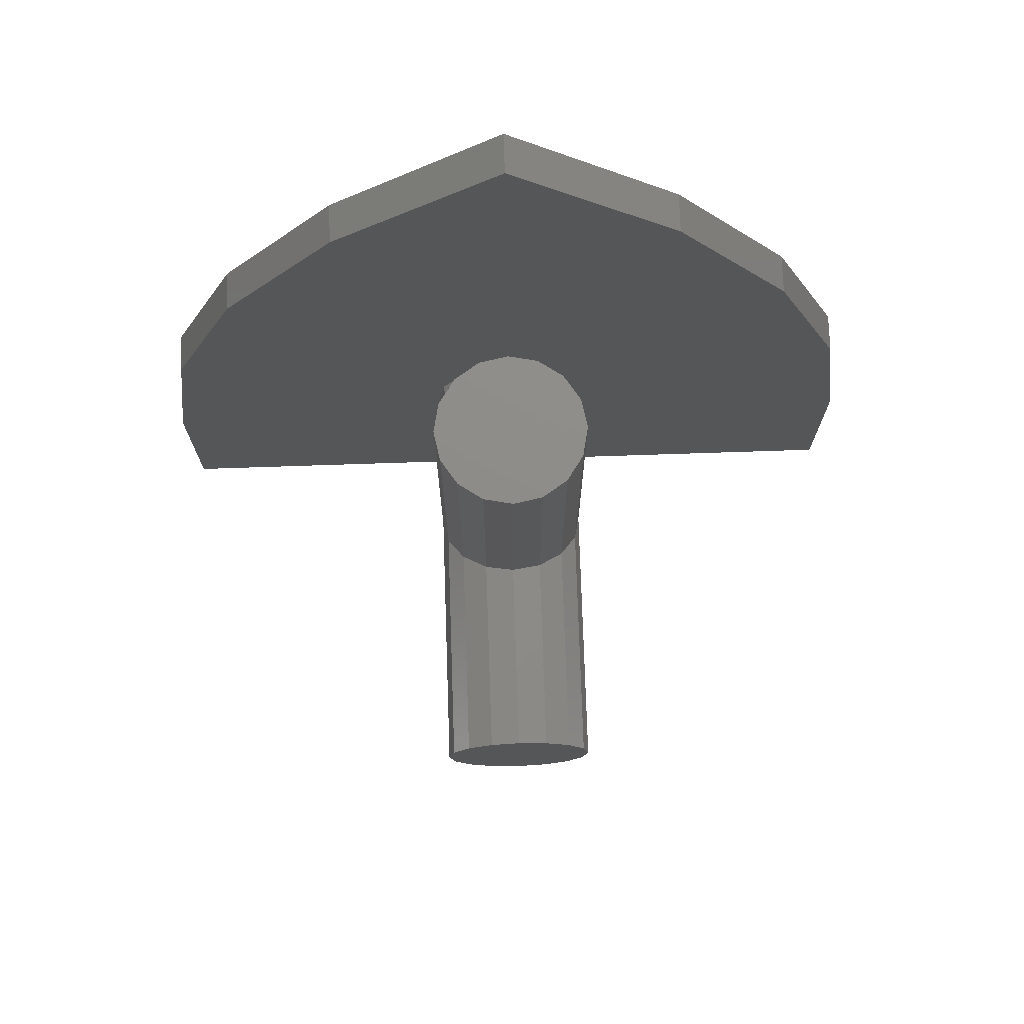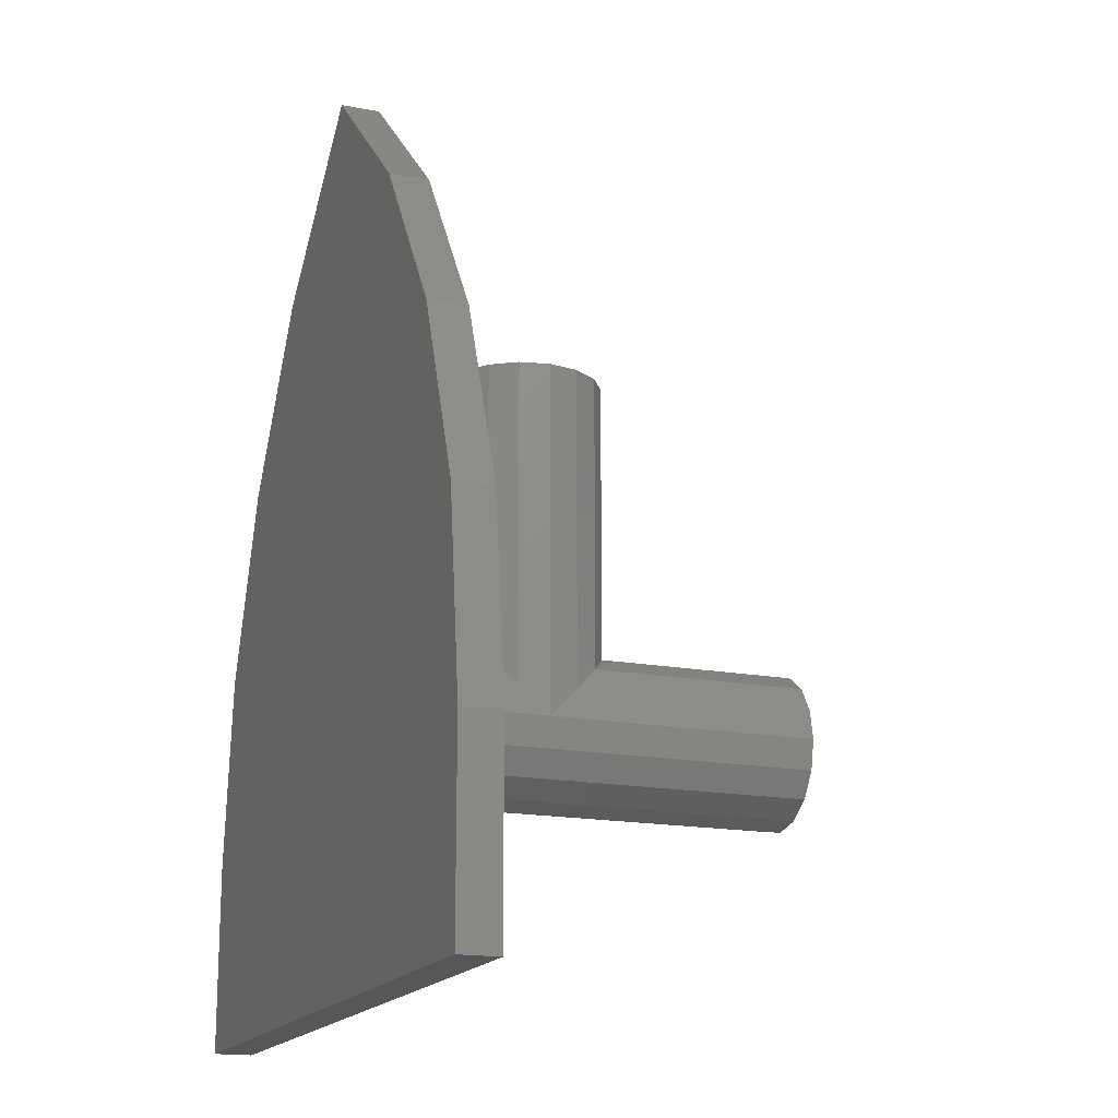
<metadata>
{"format":"stl","ext":"stl","renderer":"f3d","projection":"perspective","resolution":1024,"background":"white","views":[{"elev":74.6,"azim":-1.9,"up":"+Y"},{"elev":-17.0,"azim":-110.9,"up":"+Y"}]}
</metadata>
<code>
# stl→obj: 382 verts, 716 faces
v 0 1.295 -0.32
v -0.3504 0.9828 -0.32
v 0.3504 0.9828 -0.32
v -0.16 0 0.56
v -0.1478 -0.06123 0.56
v 0 0 0.56
v -0.1131 -0.1131 0.56
v -0.06123 -0.1478 0.56
v -0 -0.16 0.56
v 0.06123 -0.1478 0.56
v 0.1131 -0.1131 0.56
v 0.1478 -0.06123 0.56
v 0.16 -0 0.56
v 0.1478 0.06123 0.56
v 0.1131 0.1131 0.56
v 0.06123 0.1478 0.56
v 0 0.16 0.56
v -0.06123 0.1478 0.56
v -0.1131 0.1131 0.56
v -0.1478 0.06123 0.56
v 0.16 0.72 0
v 0.1478 0.72 -0.06123
v 0 0.72 0
v 0.1131 0.72 -0.1131
v 0.06123 0.72 -0.1478
v 0 0.72 -0.16
v -0.06123 0.72 -0.1478
v -0.1131 0.72 -0.1131
v -0.1478 0.72 -0.06123
v -0.16 0.72 -0
v -0.1478 0.72 0.06123
v -0.1131 0.72 0.1131
v -0.06123 0.72 0.1478
v -0 0.72 0.16
v 0.06123 0.72 0.1478
v 0.1131 0.72 0.1131
v 0.1478 0.72 0.06123
v 0.3504 0.9828 -0.4
v 0 1.295 -0.4
v 0.5972 0.6272 -0.32
v 0.5972 0.6272 -0.4
v 0.7488 0.2412 -0.32
v 0.7488 0.2412 -0.4
v 0.8 -0.16 -0.32
v 0.8 -0.16 -0.4
v 0.8 -0.56 -0.32
v 0.8 -0.56 -0.4
v -0.3504 0.9828 -0.4
v -0.5972 0.6272 -0.4
v -0.5972 0.6272 -0.32
v -0.7488 0.2412 -0.4
v -0.7488 0.2412 -0.32
v -0.8 -0.16 -0.4
v -0.8 -0.16 -0.32
v -0.8 -0.56 -0.4
v -0.8 -0.56 -0.32
v 0.16 0 -0.32
v 0.16 0 0.56
v 0.1478 -0.06123 -0.32
v 0.1131 -0.1131 -0.32
v 0.06123 -0.1478 -0.32
v 0 -0.16 0.56
v 0 -0.16 -0.32
v -0.06123 -0.1478 -0.32
v -0.1131 -0.1131 -0.32
v -0.1478 -0.06123 -0.32
v -0.16 -0 0.56
v -0.16 -0 -0.32
v -0.1478 0.06123 -0.32
v -0.1131 0.1131 -0.32
v -0.06123 0.1478 -0.32
v -0 0.16 0.56
v -0 0.16 -0.32
v 0.06123 0.1478 -0.32
v 0.1131 0.1131 -0.32
v 0.1478 0.06123 -0.32
v 0.16 0 0
v 0.1478 0 0.06123
v 0.1131 0 0.1131
v 0.06123 0 0.1478
v -0 0 0.16
v -0.06123 0 0.1478
v -0.1131 0 0.1131
v -0.1478 0 0.06123
v -0.16 0 -0
v -0.1478 0 -0.06123
v -0.1131 0 -0.1131
v -0.06123 0 -0.1478
v 0 0 -0.16
v 0.06123 0 -0.1478
v 0.1131 0 -0.1131
v 0.1478 0 -0.06123
v -0.105 -0.065 -0.4
v -0.12 -0.01 -0.4
v -0.08 -0.03 -0.4
v -0.045 -0.225 -0.4
v -0.03792 -0.2393 -0.4
v -0.08 -0.265 -0.4
v -0.21 -0.145 -0.4
v -0.23 -0.21 -0.4
v -0.23 -0.16 -0.4
v 0.065 -0.07 -0.4
v -0.05 -0.1 -0.4
v 0.025 -0.045 -0.4
v 0.095 -0.22 -0.4
v 0.005 -0.225 -0.4
v -0.00212 -0.2107 -0.4
v -0.00212 -0.2393 -0.4
v -0.11 0.05 -0.4
v -0.165 0.1 -0.4
v -0.035 0.19 -0.4
v 0.205 -0.2 -0.4
v 0.21 -0.25 -0.4
v 0.16 -0.22 -0.4
v 0.22 -0.16 -0.4
v 0.25 -0.17 -0.4
v 0.23 -0.105 -0.4
v 0.275 -0.11 -0.4
v -0.4 0.21 -0.4
v -0.415 0.205 -0.4
v -0.4125 0.2225 -0.4
v -0.1 0.43 -0.4
v -0.09 0.43 -0.4
v -0.095 0.37 -0.4
v -0.15 0.42 -0.4
v -0.105 0.46 -0.4
v -0.19 0.4 -0.4
v -0.165 0.435 -0.4
v -0.255 -0.02 -0.4
v -0.24 -0.02 -0.4
v -0.2475 -0.03252 -0.4
v -0.31 0.185 -0.4
v -0.295 0.175 -0.4
v -0.31 0.17 -0.4
v -0.365 -0.005 -0.4
v -0.38 -0.01 -0.4
v -0.3775 0.00752 -0.4
v -0.385 0.105 -0.4
v -0.3775 0.08752 -0.4
v -0.395 0.09 -0.4
v -0.39 0.33 -0.4
v -0.3825 0.3125 -0.4
v -0.4 0.315 -0.4
v -0.28 0.01 -0.4
v -0.225 0.04 -0.4
v -0.255 -0.005 -0.4
v -0.32 0.13 -0.4
v -0.35 0.085 -0.4
v -0.35 0.14 -0.4
v -0.347 0.351 -0.4
v -0.377 0.318 -0.4
v -0.372 0.337 -0.4
v 0.45 -0.09 -0.4
v 0.5 -0.095 -0.4
v 0.5 -0.105 -0.4
v 0.615 -0.16 -0.4
v 0.575 -0.18 -0.4
v 0.58 -0.125 -0.4
v -0.06 0.78 -0.4
v -0.16 0.75 -0.4
v -0.06 0.82 -0.4
v 0.185 -0.37 -0.4
v 0.13 -0.35 -0.4
v 0.14 -0.325 -0.4
v 0.105 -0.345 -0.4
v -0.06 -0.325 -0.4
v 0.04 -0.355 -0.4
v -0.025 -0.345 -0.4
v -0.05 -0.35 -0.4
v -0.105 -0.37 -0.4
v 0.04 -0.42 -0.4
v 0.64 -0.42 -0.4
v -0.599 0.203 -0.4
v -0.07 0.45 -0.4
v -0.075 0.42 -0.4
v -0.12 -0.1 -0.4
v -0.11 0.03 -0.4
v -0.125 0.58 -0.4
v -0.135 0.73 -0.4
v -0.11 0.65 -0.4
v -0.22 -0.075 -0.4
v -0.27 -0.055 -0.4
v -0.17 -0.25 -0.4
v -0.64 -0.42 -0.4
v -0.23 0.74 -0.4
v -0.4778 0.5279 -0.4
v -0.28 0.765 -0.4
v -0.23 0.22 -0.4
v -0.252 0.222 -0.4
v -0.215 0.23 -0.4
v -0.235 0.2 -0.4
v -0.235 0.16 -0.4
v -0.255 0.192 -0.4
v -0.24 0.82 -0.4
v -0.26 0.8 -0.4
v -0.2803 0.8272 -0.4
v -0.295 0.11 -0.4
v -0.283 0.182 -0.4
v -0.3075 0.7825 -0.4
v -0.321 0.334 -0.4
v -0.205 0.39 -0.4
v -0.302 0.308 -0.4
v -0.365 0.206 -0.4
v -0.337 0.214 -0.4
v -0.378 0.277 -0.4
v -0.375 0.04 -0.4
v 0.03 0.775 -0.4
v 0.045 0.78 -0.4
v 0.055 0.77 -0.4
v 0.055 0.805 -0.4
v 0 1.09 -0.4
v 0.07 0.82 -0.4
v 0.599 0.203 -0.4
v 0.55 -0.03 -0.4
v 0.53 -0.02 -0.4
v 0.64 -0.12 -0.4
v 0.13 -0.2975 -0.4
v 0.11 -0.28 -0.4
v 0.17 -0.29 -0.4
v 0.255 0.19 -0.4
v 0.22 0.155 -0.4
v 0.225 0.22 -0.4
v 0.28 -0.05 -0.4
v 0.275 0.645 -0.4
v 0.4778 0.5279 -0.4
v 0.275 0.625 -0.4
v 0.28 -0.02 -0.4
v 0.25 -0.03 -0.4
v 0.28 0.03 -0.4
v 0.28 0.08 -0.4
v 0.245 0.05 -0.4
v 0.2803 0.8272 -0.4
v 0.28 0.76 -0.4
v 0.335 0.49 -0.4
v 0.395 0.41 -0.4
v 0.36 -0.045 -0.4
v -0.105 -0.385 -0.4
v -0.05 -0.31 -0.4
v -0.05 -0.2975 -0.4
v 0.13 -0.31 -0.4
v -0.06 -0.39 -0.4
v 0 -0.38 -0.4
v 0.02 -0.375 -0.4
v 0.02572 -0.3893 -0.4
v 0.01 -0.4 -0.4
v 0.005 -0.355 -0.4
v 0.02572 -0.3607 -0.4
v 0.04 -0.395 -0.4
v 0.04 -0.4125 -0.4
v 0.07 -0.4 -0.4
v 0.05432 -0.3893 -0.4
v 0.075 -0.355 -0.4
v 0.08 -0.38 -0.4
v 0.06 -0.375 -0.4
v 0.05432 -0.3607 -0.4
v 0.185 -0.385 -0.4
v 0.14 -0.39 -0.4
v -0.07 -0.165 -0.4
v -0.03792 -0.2107 -0.4
v -0.02 -0.205 -0.4
v -0.05 -0.14 -0.4
v -0.06 -0.28 -0.4
v -0.02 -0.245 -0.4
v -0.155 -0.165 -0.4
v -0.14 -0.07 -0.4
v -0.15 -0.01 -0.4
v -0.165 -0.06 -0.4
v -0.17 -0.03 -0.4
v 0.15 -0.235 -0.4
v 0.17 -0.26 -0.4
v 0.18 0.24 -0.4
v 0.085 -0.065 -0.4
v 0.165 0.26 -0.4
v -0.06 0 -0.4
v -0.08 0.02 -0.4
v 0.09 0.18 -0.4
v 0.035 -0.03 -0.4
v -0.06 -0.015 -0.4
v -0.13 0.245 -0.4
v -0.23 0.25 -0.4
v -0.21 0.27 -0.4
v -0.13 0.05 -0.4
v -0.18 0.08 -0.4
v 0.11 -0.205 -0.4
v 0.2 0.27 -0.4
v -0.205 0.36 -0.4
v -0.27 0.78 -0.4
v -0.265 0.77 -0.4
v 0 0.795 -0.4
v 0.04 0.7925 -0.4
v -0.195 0.11 -0.4
v -0.25 0.065 -0.4
v -0.22 0.01 -0.4
v -0.235 -0.005 -0.4
v -0.29 0.045 -0.4
v -0.33 0.08 -0.4
v -0.3 0.04 -0.4
v -0.335 0.07 -0.4
v -0.37 0.015 -0.4
v -0.36 0.06 -0.4
v -0.37 0.1 -0.4
v -0.37 0.12 -0.4
v -0.305 0.01 -0.4
v -0.33 -0.005 -0.4
v -0.355 -0.00252 -0.4
v -0.02 0.435 -0.4
v 0.19 0.395 -0.4
v 0.185 0.365 -0.4
v 0.16 0.34 -0.4
v -0.08 0.355 -0.4
v -0.11 0.26 -0.4
v -0.215 0.29 -0.4
v -0.22 0.34 -0.4
v 0.14 0.265 -0.4
v 0.075 0.2 -0.4
v -0.02 0.205 -0.4
v -0.27 0.253 -0.4
v -0.343 0.288 -0.4
v -0.361 0.298 -0.4
v -0.313 0.208 -0.4
v -0.314 0.244 -0.4
v -0.325 0.242 -0.4
v -0.351 0.28 -0.4
v -0.397 0.261 -0.4
v -0.39 0.215 -0.4
v -0.399 0.236 -0.4
v 0.145 0.76 -0.4
v 0.1 0.74 -0.4
v 0.08 0.745 -0.4
v 0.425 -0.185 -0.4
v 0.475 -0.155 -0.4
v 0.49 -0.185 -0.4
v 0.445 -0.22 -0.4
v 0.44 -0.12 -0.4
v 0.48 -0.145 -0.4
v 0.49 -0.23 -0.4
v 0.48 -0.24 -0.4
v 0.38 -0.025 -0.4
v 0.48 -0.03 -0.4
v 0.535 -0.07 -0.4
v 0.55 -0.11 -0.4
v 0.52 -0.175 -0.4
v 0.14 0.68 -0.4
v 0.055 0.5 -0.4
v 0.04 0.59 -0.4
v 0.075 0.65 -0.4
v 0.215 0.395 -0.4
v 0.22 0.43 -0.4
v 0.24 0.545 -0.4
v 0.24 0.58 -0.4
v 0.26 0.67 -0.4
v 0.25 0.79 -0.4
v 0.245 0.82 -0.4
v 0.16 0.715 -0.4
v 0.16 0.74 -0.4
v 0.265 0.515 -0.4
v 0.25 0.45 -0.4
v 0.325 0.09 -0.4
v 0.3 0.085 -0.4
v 0.3 0.155 -0.4
v 0.325 0.145 -0.4
v 0.365 0.295 -0.4
v 0.395 0.285 -0.4
v 0.32 0.45 -0.4
v 0.365 0.4 -0.4
v -0.025 0.71 -0.4
v -0.03 0.75 -0.4
v 0.015 0.68 -0.4
v 0.02 0.64 -0.4
v 0.03 0.51 -0.4
v -0.035 0.455 -0.4
v -0.26 0.77 -0.4
v 0.02 0.6 -0.4
v 0.035 0.615 -0.4
v -0.12 -0.135 -0.4
v -0.135 -0.145 -0.4
v -0.14 -0.075 -0.4
v -0.17 -0.145 -0.4
v -0.17 -0.07 -0.4
v -0.225 -0.125 -0.4
v -0.27 -0.08 -0.4
v -0.64 -0.12 -0.4
f 1 2 3
f 4 5 6
f 5 7 6
f 7 8 6
f 8 9 6
f 9 10 6
f 10 11 6
f 11 12 6
f 12 13 6
f 13 14 6
f 14 15 6
f 15 16 6
f 16 17 6
f 17 18 6
f 18 19 6
f 19 20 6
f 20 4 6
f 21 22 23
f 22 24 23
f 24 25 23
f 25 26 23
f 26 27 23
f 27 28 23
f 28 29 23
f 29 30 23
f 30 31 23
f 31 32 23
f 32 33 23
f 33 34 23
f 34 35 23
f 35 36 23
f 36 37 23
f 37 21 23
f 1 3 38
f 1 38 39
f 3 40 41
f 3 41 38
f 40 42 43
f 40 43 41
f 42 44 45
f 42 45 43
f 44 46 47
f 44 47 45
f 39 48 2
f 39 2 1
f 48 49 50
f 48 50 2
f 49 51 52
f 49 52 50
f 51 53 54
f 51 54 52
f 53 55 56
f 53 56 54
f 2 50 40
f 2 40 3
f 50 52 42
f 50 42 40
f 52 54 44
f 52 44 42
f 54 56 46
f 54 46 44
f 57 58 12
f 57 12 59
f 59 12 11
f 59 11 60
f 60 11 10
f 60 10 61
f 61 10 62
f 61 62 63
f 63 62 8
f 63 8 64
f 64 8 7
f 64 7 65
f 65 7 5
f 65 5 66
f 66 5 67
f 66 67 68
f 68 67 20
f 68 20 69
f 69 20 19
f 69 19 70
f 70 19 18
f 70 18 71
f 71 18 72
f 71 72 73
f 73 72 16
f 73 16 74
f 74 16 15
f 74 15 75
f 75 15 14
f 75 14 76
f 76 14 58
f 76 58 57
f 77 21 37
f 77 37 78
f 78 37 36
f 78 36 79
f 79 36 35
f 79 35 80
f 80 35 34
f 80 34 81
f 81 34 33
f 81 33 82
f 82 33 32
f 82 32 83
f 83 32 31
f 83 31 84
f 84 31 30
f 84 30 85
f 85 30 29
f 85 29 86
f 86 29 28
f 86 28 87
f 87 28 27
f 87 27 88
f 88 27 26
f 88 26 89
f 89 26 25
f 89 25 90
f 90 25 24
f 90 24 91
f 91 24 22
f 91 22 92
f 92 22 21
f 92 21 77
f 56 55 47
f 56 47 46
f 93 94 95
f 96 97 98
f 99 100 101
f 102 103 104
f 105 106 107
f 105 108 106
f 109 110 111
f 112 113 114
f 112 115 116
f 115 117 118
f 119 120 121
f 122 123 124
f 122 125 126
f 125 127 128
f 129 130 131
f 132 133 134
f 135 136 137
f 138 139 140
f 141 142 143
f 144 145 146
f 147 148 149
f 150 151 152
f 153 154 155
f 156 157 158
f 159 160 161
f 162 163 164
f 164 163 165
f 166 167 168
f 166 168 169
f 166 169 170
f 171 172 47
f 121 120 173
f 123 174 175
f 93 103 176
f 109 177 94
f 178 174 126
f 179 180 160
f 181 131 130
f 181 182 131
f 100 183 184
f 185 186 187
f 188 189 190
f 191 192 193
f 194 195 196
f 129 131 182
f 197 133 198
f 199 187 186
f 199 186 196
f 200 201 202
f 203 204 149
f 205 143 142
f 140 173 120
f 140 206 173
f 207 208 209
f 210 211 212
f 213 214 215
f 213 216 214
f 172 157 156
f 172 156 216
f 217 218 219
f 164 219 162
f 113 112 116
f 116 115 118
f 220 221 222
f 118 117 223
f 224 225 226
f 227 228 229
f 230 231 220
f 232 225 233
f 234 225 235
f 236 223 227
f 236 227 229
f 170 237 184
f 238 239 217
f 238 217 240
f 170 169 241
f 170 241 237
f 242 243 244
f 242 244 245
f 246 247 243
f 246 243 242
f 245 244 248
f 245 248 249
f 250 249 248
f 250 248 251
f 252 253 254
f 252 254 255
f 253 250 251
f 253 251 254
f 162 256 257
f 162 257 163
f 258 259 96
f 258 96 98
f 260 261 105
f 260 105 107
f 261 260 259
f 261 259 258
f 262 263 108
f 262 108 218
f 258 98 183
f 258 183 264
f 98 97 263
f 98 263 262
f 94 93 265
f 94 265 266
f 266 265 267
f 266 267 268
f 264 183 100
f 264 100 99
f 104 103 93
f 104 93 95
f 105 261 103
f 105 103 102
f 269 218 108
f 269 108 105
f 270 219 218
f 270 218 269
f 271 221 272
f 271 272 273
f 274 275 111
f 274 111 276
f 274 276 277
f 274 277 278
f 177 109 111
f 177 111 275
f 279 190 280
f 279 280 281
f 110 109 282
f 110 282 283
f 190 279 111
f 190 111 110
f 190 110 191
f 190 191 188
f 284 115 112
f 284 112 114
f 284 272 117
f 284 117 115
f 273 272 277
f 273 277 276
f 221 271 285
f 221 285 222
f 117 228 227
f 117 227 223
f 231 228 117
f 231 117 272
f 231 272 221
f 231 221 220
f 228 231 230
f 228 230 229
f 122 124 127
f 122 127 125
f 286 201 127
f 286 127 124
f 199 287 288
f 199 288 187
f 289 290 208
f 289 208 207
f 192 291 292
f 192 292 197
f 146 145 293
f 146 293 294
f 295 292 145
f 295 145 144
f 197 296 148
f 197 148 147
f 296 197 292
f 296 292 295
f 296 295 297
f 296 297 298
f 298 299 206
f 298 206 300
f 149 148 301
f 149 301 302
f 299 298 297
f 299 297 303
f 299 303 304
f 299 304 305
f 175 306 307
f 175 307 308
f 175 308 309
f 175 309 310
f 310 311 312
f 310 312 313
f 311 314 315
f 311 315 316
f 311 310 309
f 311 309 314
f 313 312 317
f 313 317 202
f 202 318 319
f 202 319 200
f 320 189 193
f 320 193 198
f 321 317 189
f 321 189 320
f 200 319 151
f 200 151 150
f 318 202 317
f 318 317 321
f 318 321 322
f 318 322 323
f 323 322 204
f 323 204 205
f 205 204 203
f 205 203 324
f 324 203 325
f 324 325 326
f 209 327 328
f 209 328 329
f 330 331 332
f 330 332 333
f 334 335 331
f 334 331 330
f 333 332 336
f 333 336 337
f 153 155 335
f 153 335 334
f 153 334 236
f 153 236 338
f 154 153 339
f 154 339 340
f 340 339 215
f 340 215 214
f 341 342 335
f 341 335 155
f 158 157 342
f 158 342 341
f 343 344 345
f 343 345 346
f 347 307 306
f 347 306 348
f 349 348 306
f 349 306 344
f 349 344 343
f 349 343 350
f 350 351 224
f 350 224 226
f 352 327 209
f 352 209 210
f 352 210 212
f 352 212 353
f 351 350 343
f 351 343 354
f 351 354 355
f 351 355 233
f 356 357 348
f 356 348 349
f 233 355 327
f 233 327 352
f 358 359 360
f 358 360 361
f 361 360 362
f 361 362 363
f 234 364 357
f 234 357 356
f 338 236 359
f 338 359 358
f 235 365 364
f 235 364 234
f 363 362 365
f 363 365 235
f 366 180 179
f 366 179 367
f 366 368 369
f 366 369 180
f 367 179 160
f 367 160 159
f 161 160 185
f 161 185 194
f 178 370 371
f 178 371 174
f 194 185 372
f 194 372 195
f 373 180 369
f 373 369 374
f 370 178 180
f 370 180 373
f 252 255 167
f 252 167 165
f 167 247 246
f 167 246 168
f 164 165 167
f 164 167 166
f 176 375 376
f 176 376 377
f 377 376 378
f 377 378 379
f 379 378 380
f 379 380 181
f 181 380 381
f 181 381 182
f 186 173 51
f 186 51 49
f 173 382 53
f 173 53 51
f 55 53 382
f 55 382 184
f 196 186 49
f 196 49 48
f 211 196 48
f 211 48 39
f 39 38 232
f 39 232 211
f 41 43 213
f 41 213 225
f 43 45 216
f 43 216 213
f 47 55 184
f 47 184 171
f 172 216 45
f 172 45 47
f 38 41 225
f 38 225 232
f 135 305 381
f 135 381 136
f 345 373 374
f 345 374 346
f 107 96 259
f 107 259 260
f 306 175 174
f 306 174 371
f 366 367 207
f 366 207 209
f 366 209 329
f 366 329 368
f 111 279 311
f 111 311 316
f 103 261 375
f 103 375 176
f 261 258 376
f 261 376 375
f 262 239 238
f 262 238 166
f 166 170 98
f 166 98 262
f 159 289 207
f 159 207 367
f 161 194 196
f 161 196 211
f 161 211 289
f 161 289 159
f 258 264 378
f 258 378 376
f 143 173 186
f 143 186 141
f 143 205 324
f 143 324 173
f 121 326 325
f 121 325 119
f 121 173 324
f 121 324 326
f 186 150 152
f 186 152 141
f 382 173 137
f 382 137 136
f 382 101 100
f 382 100 184
f 382 136 381
f 382 381 101
f 95 275 274
f 95 274 278
f 95 94 177
f 95 177 275
f 123 122 126
f 123 126 174
f 124 123 175
f 124 175 310
f 170 184 183
f 170 183 98
f 180 178 185
f 180 185 160
f 279 281 312
f 279 312 311
f 265 93 176
f 265 176 377
f 266 282 109
f 266 109 94
f 266 293 145
f 266 145 282
f 266 268 294
f 266 294 293
f 264 99 380
f 264 380 378
f 267 265 377
f 267 377 379
f 128 178 126
f 128 126 125
f 128 186 185
f 128 185 178
f 128 127 201
f 128 201 186
f 110 283 292
f 110 292 291
f 268 267 379
f 268 379 181
f 283 282 145
f 283 145 292
f 286 124 310
f 286 310 313
f 201 286 313
f 201 313 202
f 99 101 381
f 99 381 380
f 281 280 317
f 281 317 312
f 181 130 294
f 181 294 268
f 188 191 193
f 188 193 189
f 280 190 189
f 280 189 317
f 192 197 198
f 192 198 193
f 191 110 291
f 191 291 192
f 130 129 146
f 130 146 294
f 288 372 185
f 288 185 187
f 287 195 372
f 287 372 288
f 133 132 320
f 133 320 198
f 303 297 295
f 303 295 144
f 199 196 195
f 199 195 287
f 134 133 197
f 134 197 147
f 134 147 320
f 134 320 132
f 200 150 186
f 200 186 201
f 304 146 129
f 304 129 182
f 304 182 381
f 304 381 305
f 304 303 144
f 304 144 146
f 204 322 321
f 204 321 320
f 148 296 298
f 148 298 300
f 148 300 139
f 148 139 301
f 149 204 320
f 149 320 147
f 149 302 325
f 149 325 203
f 319 318 323
f 319 323 205
f 319 205 142
f 319 142 151
f 206 299 137
f 206 137 173
f 137 299 305
f 137 305 135
f 139 138 302
f 139 302 301
f 142 141 152
f 142 152 151
f 138 119 325
f 138 325 302
f 138 140 120
f 138 120 119
f 140 139 300
f 140 300 206
f 106 97 96
f 106 96 107
f 106 108 263
f 106 263 97
f 104 95 278
f 104 278 277
f 247 167 244
f 247 244 243
f 345 344 370
f 345 370 373
f 290 210 209
f 290 209 208
f 255 248 244
f 255 244 167
f 344 306 371
f 344 371 370
f 210 290 289
f 210 289 211
f 254 251 248
f 254 248 255
f 102 104 277
f 102 277 272
f 346 374 369
f 346 369 368
f 346 368 329
f 346 329 328
f 332 331 335
f 332 335 342
f 336 332 342
f 336 342 157
f 341 155 154
f 341 154 340
f 158 341 340
f 158 340 214
f 158 214 216
f 158 216 156
f 213 215 339
f 213 339 358
f 213 358 361
f 213 361 363
f 213 363 235
f 213 235 225
f 172 337 336
f 172 336 157
f 276 111 316
f 276 316 315
f 105 102 272
f 105 272 284
f 328 327 343
f 328 343 346
f 217 239 262
f 217 262 218
f 164 166 238
f 164 238 240
f 164 240 217
f 164 217 219
f 327 355 354
f 327 354 343
f 269 105 284
f 269 284 114
f 309 308 273
f 309 273 314
f 273 276 315
f 273 315 314
f 270 269 114
f 270 114 113
f 285 271 273
f 285 273 308
f 285 308 362
f 285 362 222
f 113 333 337
f 113 337 162
f 113 162 219
f 113 219 270
f 113 116 330
f 113 330 333
f 347 362 308
f 347 308 307
f 347 348 365
f 347 365 362
f 348 357 364
f 348 364 365
f 220 222 362
f 220 362 360
f 220 360 359
f 220 359 230
f 356 349 350
f 356 350 226
f 356 226 225
f 356 225 234
f 118 334 330
f 118 330 116
f 118 223 236
f 118 236 334
f 224 351 233
f 224 233 225
f 229 230 359
f 229 359 236
f 232 353 212
f 232 212 211
f 232 233 352
f 232 352 353
f 338 358 339
f 338 339 153
f 168 246 242
f 168 242 169
f 169 242 245
f 169 245 241
f 253 252 165
f 253 165 163
f 250 253 163
f 250 163 257
f 249 171 184
f 249 184 245
f 184 237 241
f 184 241 245
f 162 337 172
f 162 172 256
f 172 171 249
f 172 249 250
f 172 250 257
f 172 257 256

</code>
